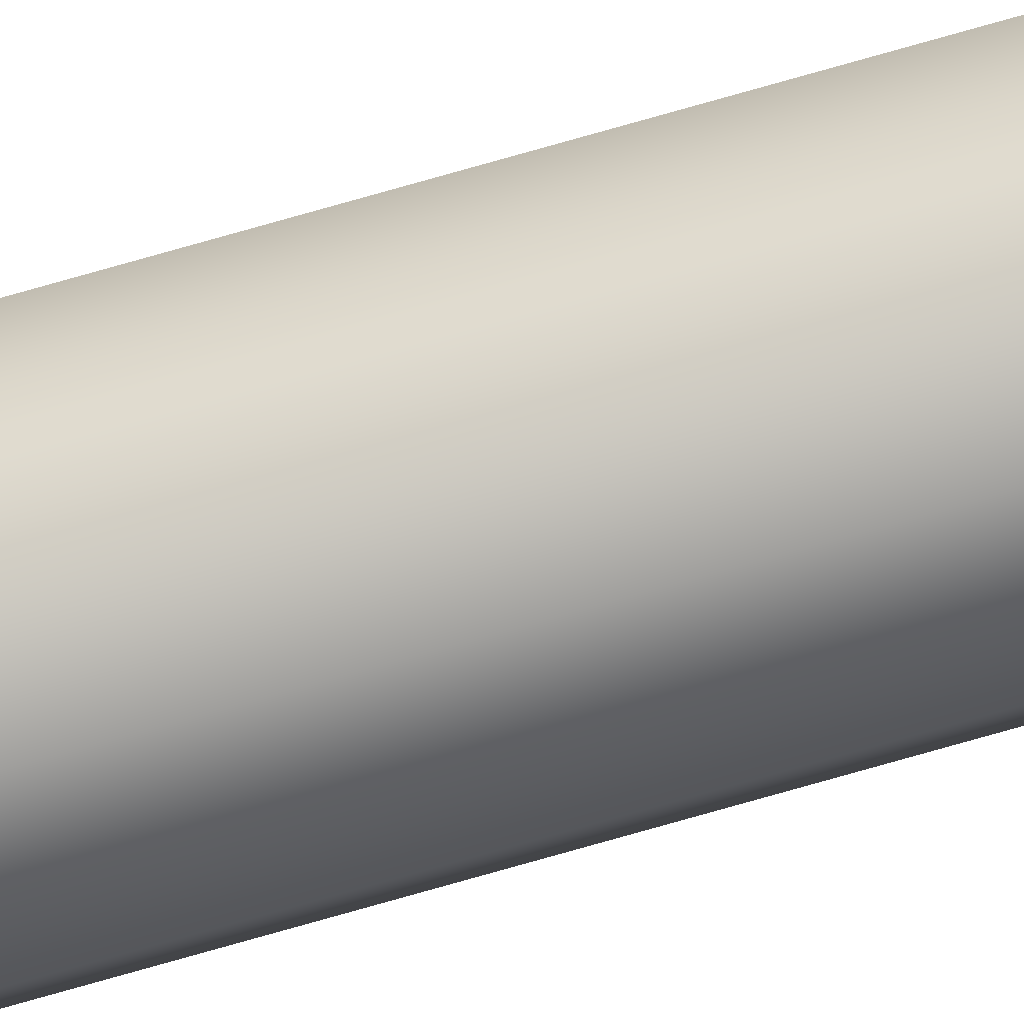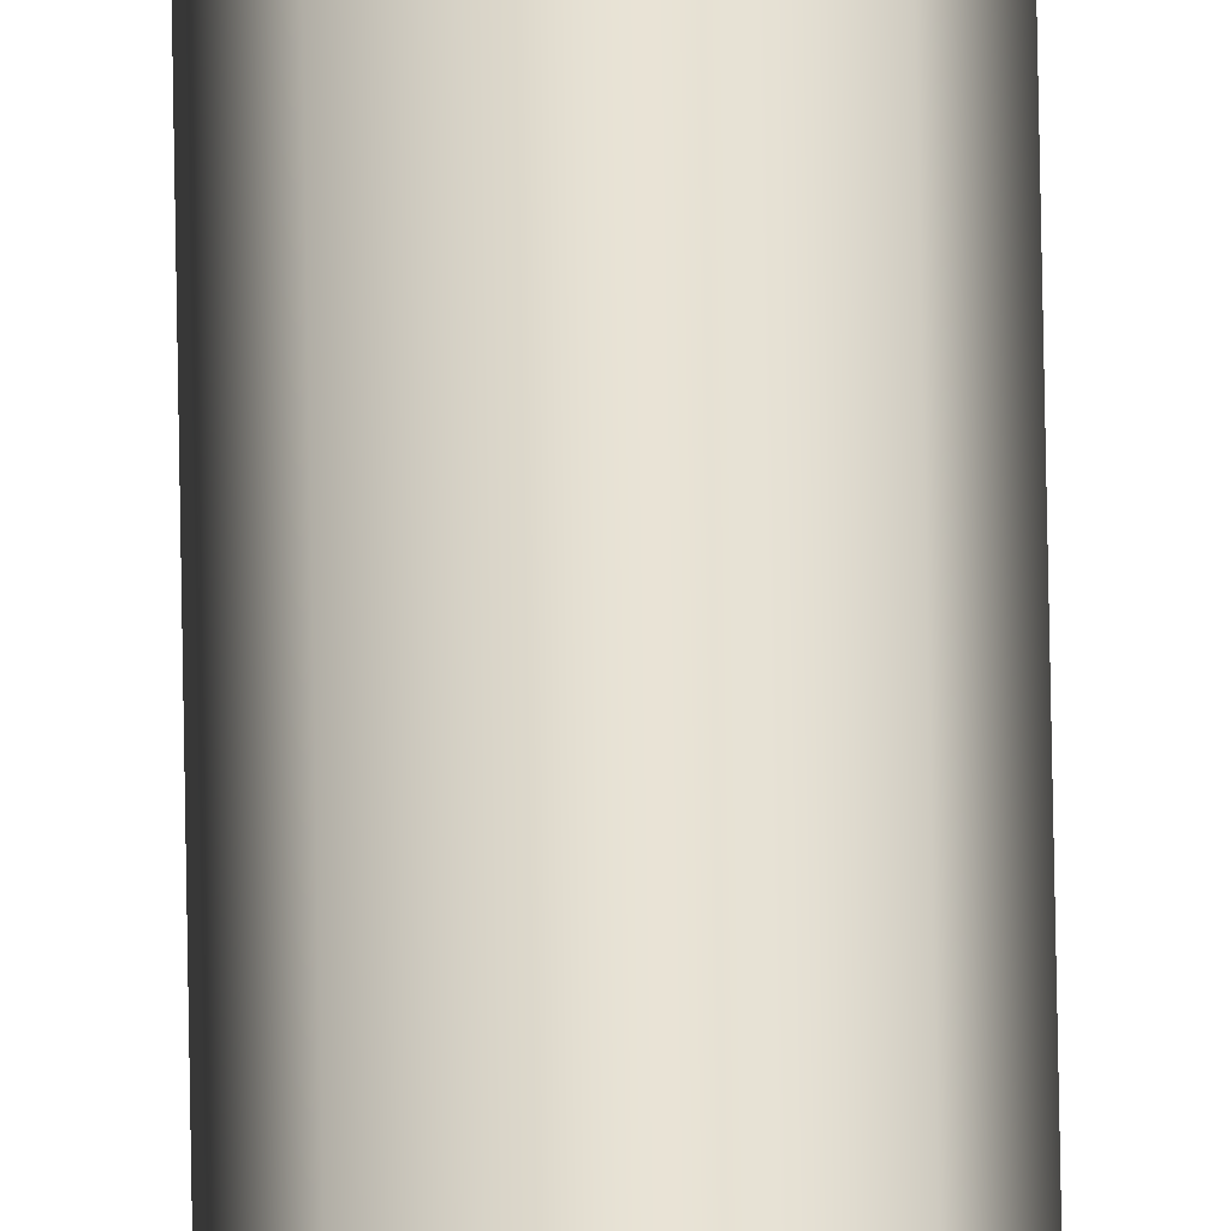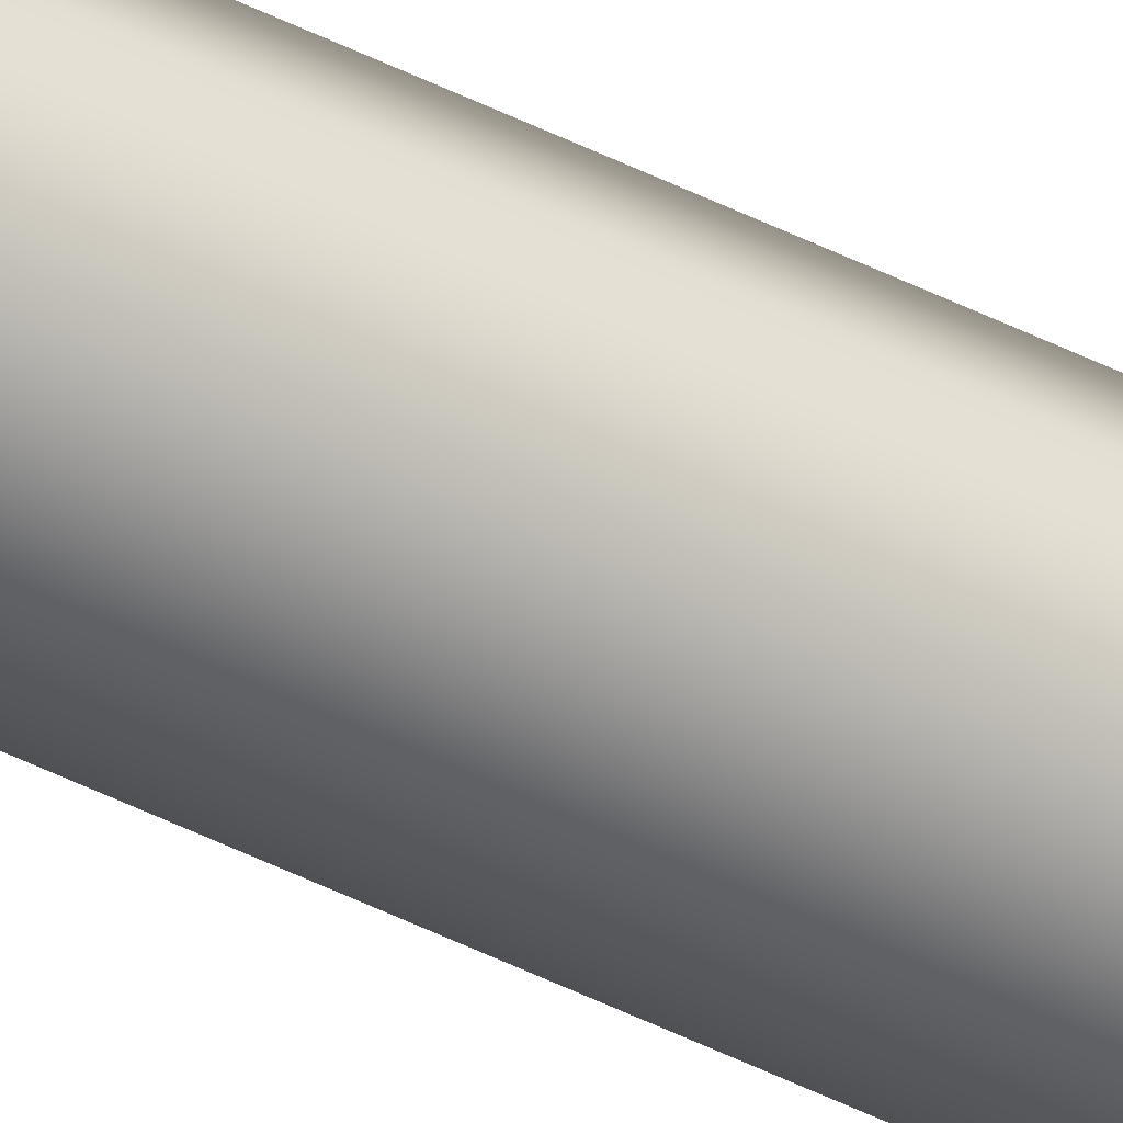
<metadata>
{"format":"obj","ext":"obj","renderer":"f3d","projection":"perspective","resolution":1024,"background":"white","views":[{"elev":-71.1,"azim":-73.7,"up":"+Y"},{"elev":40.9,"azim":179.3,"up":"+Y"},{"elev":-49.7,"azim":61.2,"up":"+Y"}]}
</metadata>
<code>
o _Geometry_0
v -6607 7.512e+04 2.675e+04
v -6629 7.511e+04 2.675e+04
v -6652 7.512e+04 2.675e+04
v -6661 75140 2.675e+04
v -6652 7.516e+04 2.675e+04
v -6629 7.517e+04 2.675e+04
v -6607 7.516e+04 2.675e+04
v -6598 75140 2.675e+04
v -6598 75140 3.694e+04
v -6607 7.516e+04 3.694e+04
v -6629 7.517e+04 3.694e+04
v -6652 7.516e+04 3.694e+04
v -6661 75140 3.694e+04
v -6652 7.512e+04 3.694e+04
v -6629 7.511e+04 3.694e+04
v -6607 7.512e+04 3.694e+04
v -6607 7.512e+04 2.675e+04
v -6629 7.511e+04 2.675e+04
v -6652 7.512e+04 2.675e+04
v -6661 75140 2.675e+04
v -6652 7.516e+04 2.675e+04
v -6629 7.517e+04 2.675e+04
v -6607 7.516e+04 2.675e+04
v -6598 75140 2.675e+04
v -6598 75140 3.694e+04
v -6607 7.516e+04 3.694e+04
v -6629 7.517e+04 3.694e+04
v -6652 7.516e+04 3.694e+04
v -6661 75140 3.694e+04
v -6652 7.512e+04 3.694e+04
v -6629 7.511e+04 3.694e+04
v -6607 7.512e+04 3.694e+04
f 17 18 19
f 17 19 20
f 17 20 21
f 17 21 22
f 17 22 23
f 17 23 24
f 25 26 27
f 25 27 28
f 25 28 29
f 25 29 30
f 25 30 31
f 25 31 32
f 8 7 10
f 8 10 9
f 7 6 11
f 7 11 10
f 6 5 12
f 6 12 11
f 5 4 13
f 5 13 12
f 4 3 14
f 4 14 13
f 3 2 15
f 3 15 14
f 2 1 16
f 2 16 15
f 1 8 9
f 1 9 16

</code>
